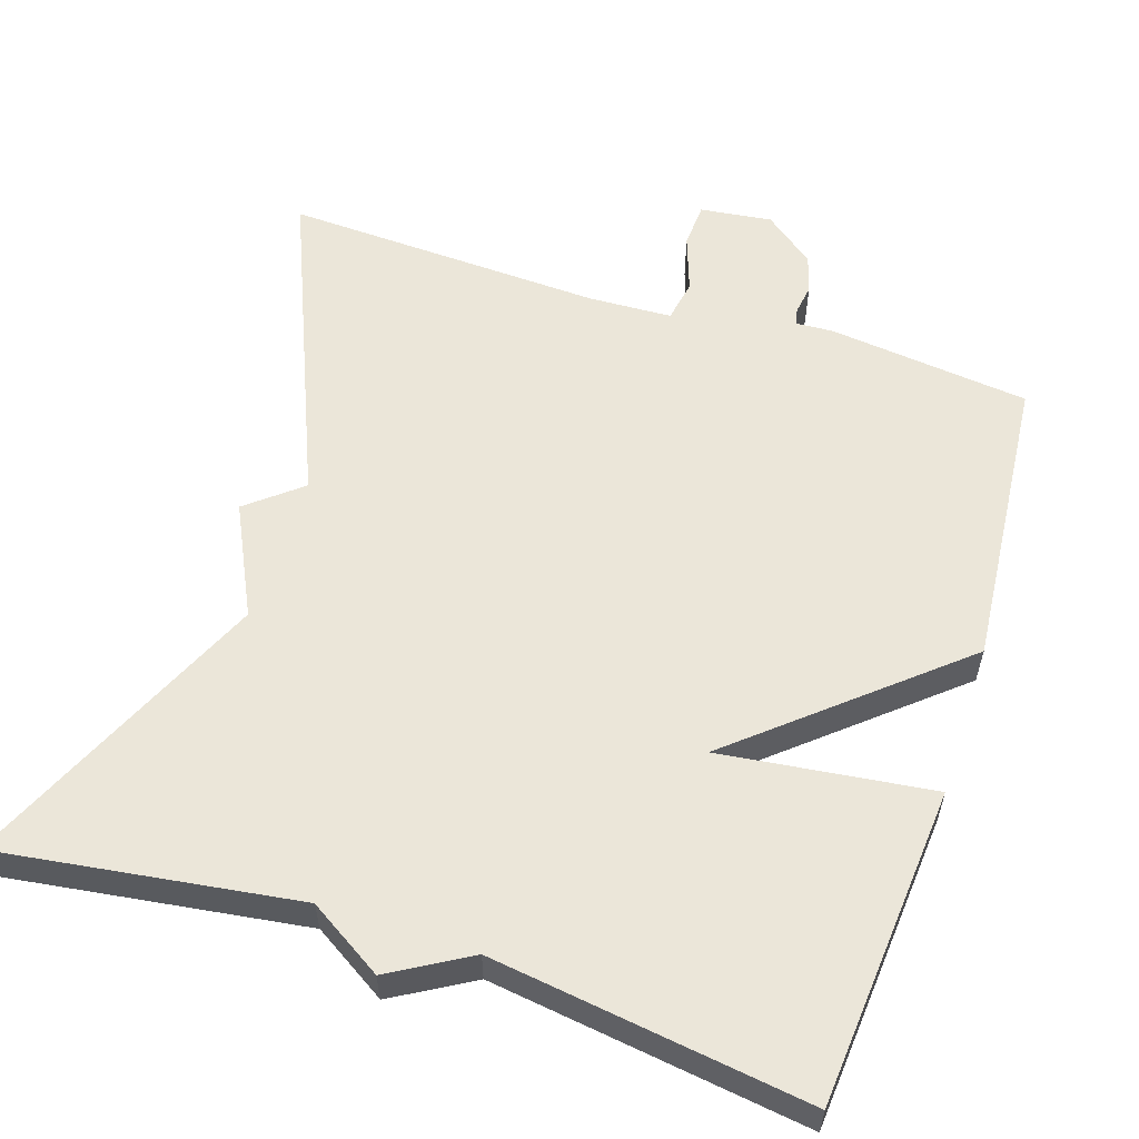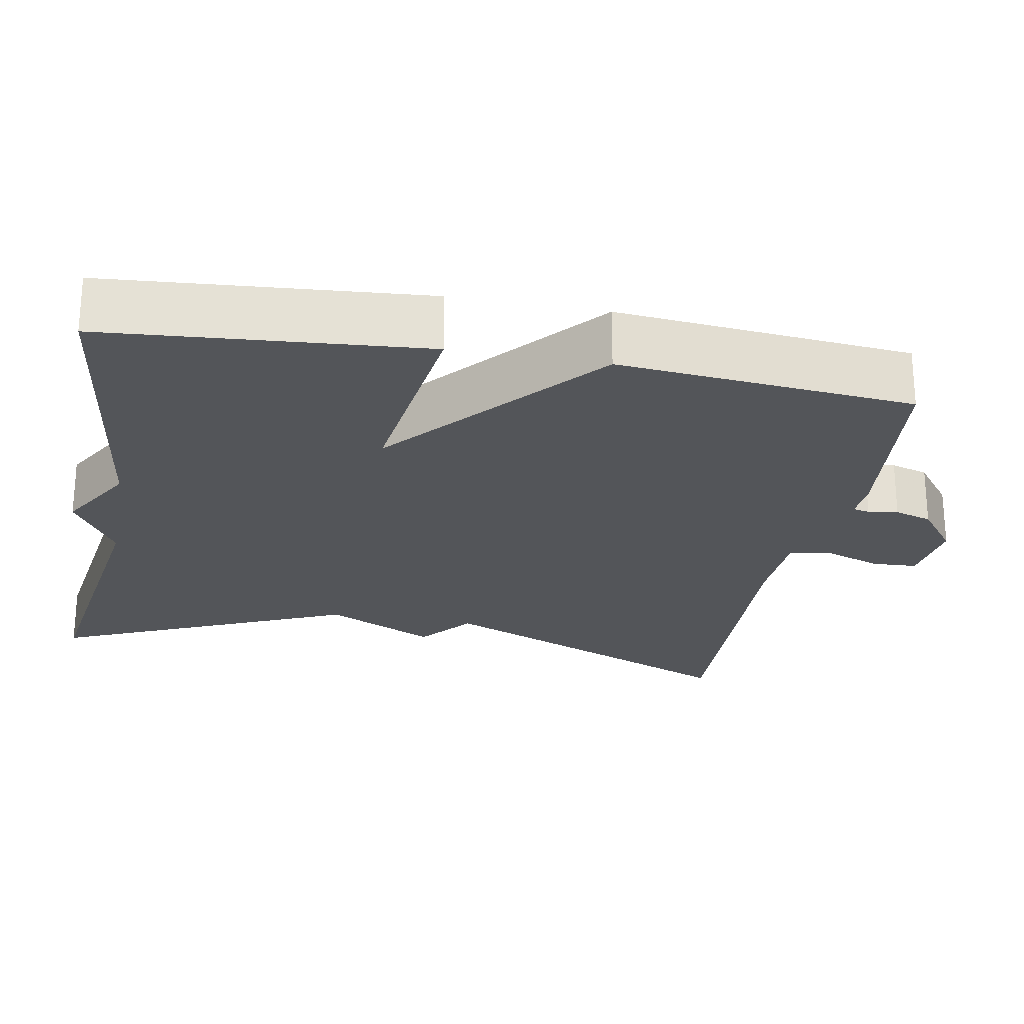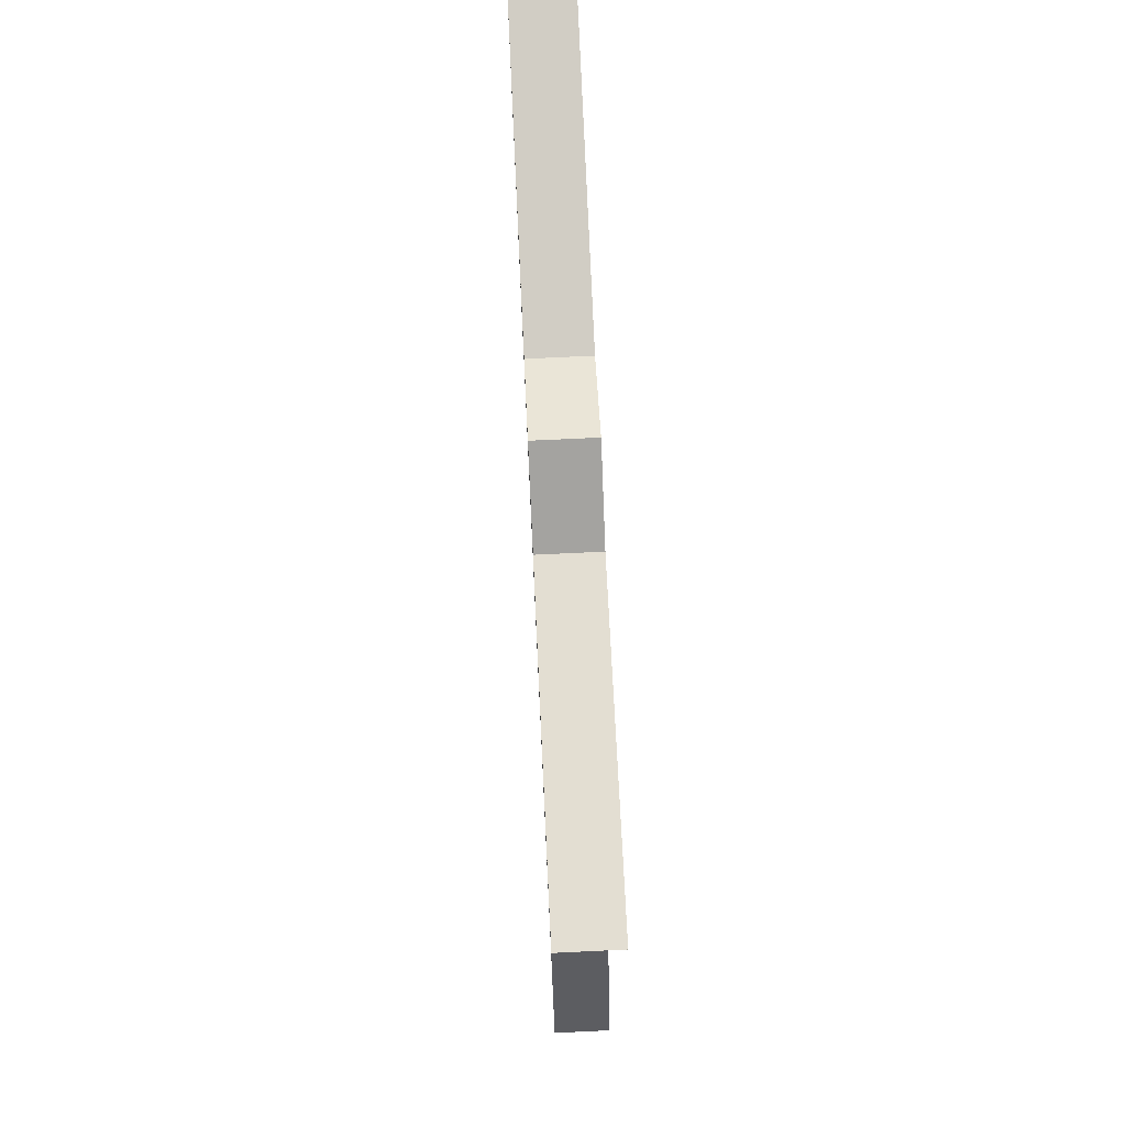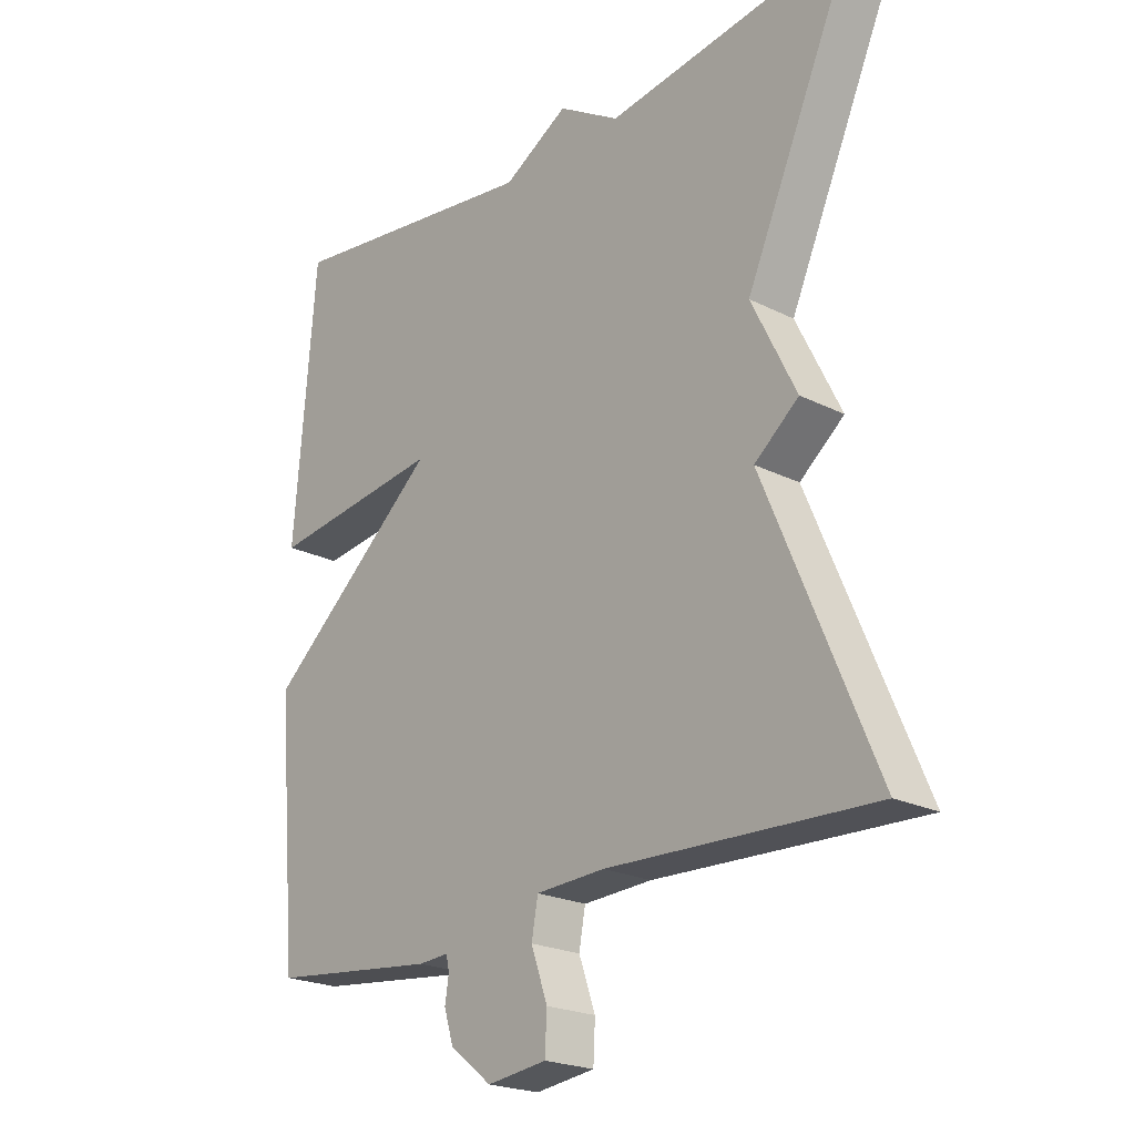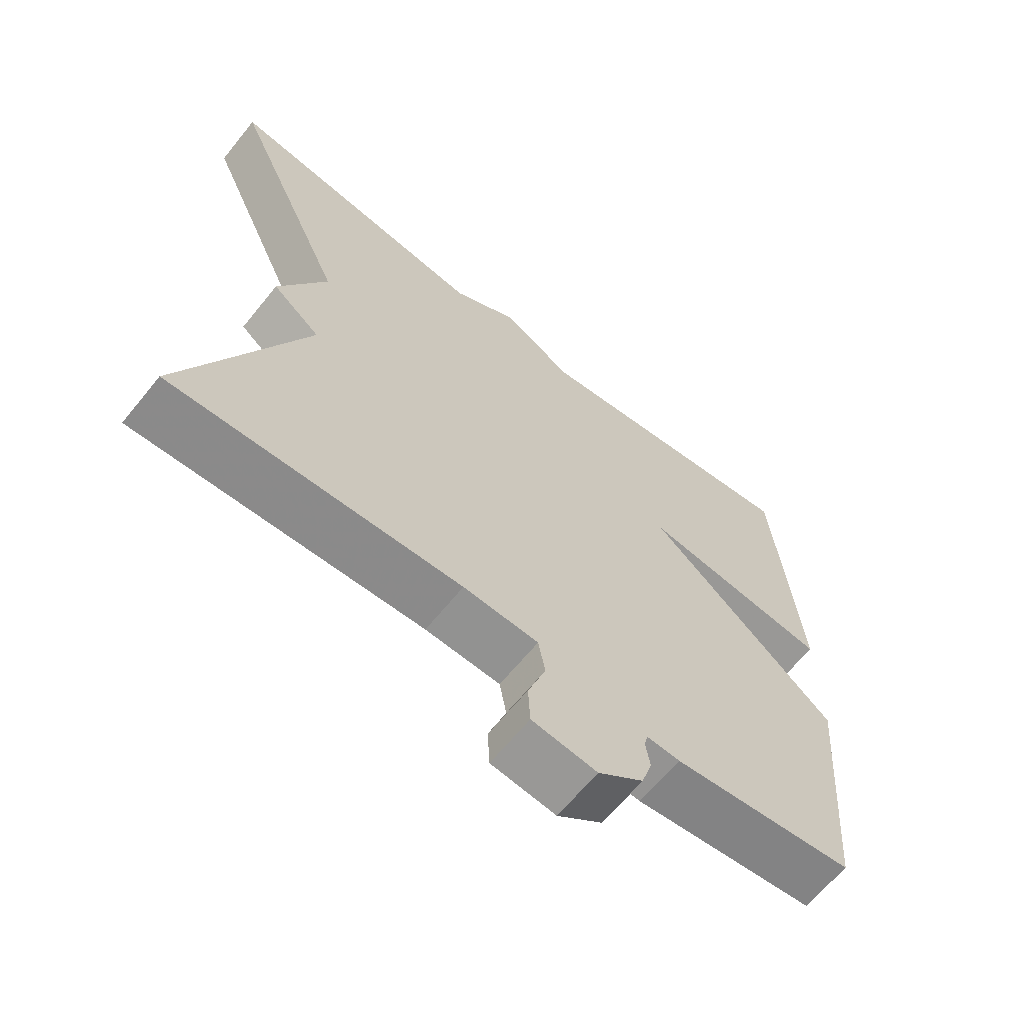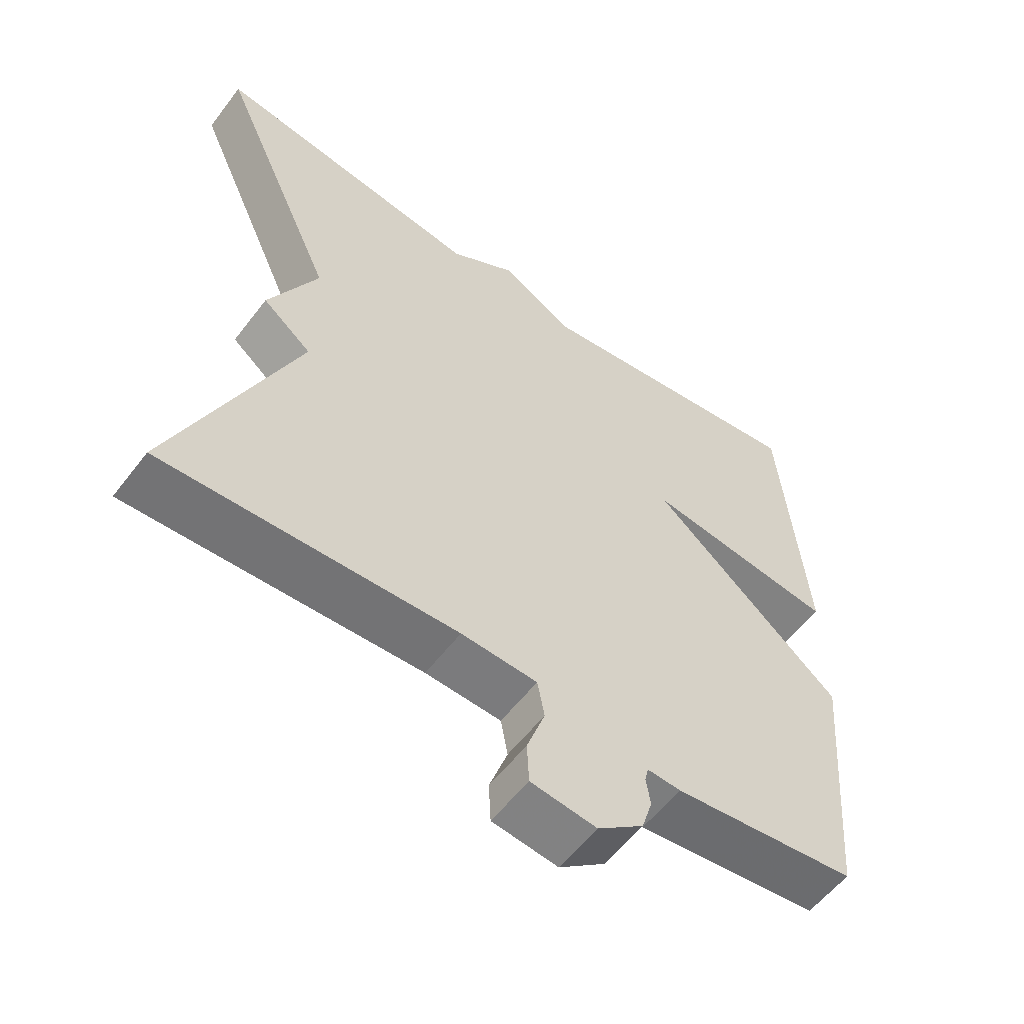
<metadata>
{"format":"obj","ext":"obj","renderer":"f3d","projection":"perspective","resolution":1024,"background":"white","views":[{"elev":57.5,"azim":18.1,"up":"+Y"},{"elev":-24.0,"azim":79.4,"up":"+Y"},{"elev":75.6,"azim":-92.7,"up":"+Z"},{"elev":-22.1,"azim":-131.1,"up":"+Z"},{"elev":-64.9,"azim":-39.0,"up":"+Z"},{"elev":-57.2,"azim":-37.0,"up":"+Z"}]}
</metadata>
<code>
v -0.5 0.07 -0.5
v -0.327 0.07 -0.088
v -0.397 0.07 -0.031
v -0.327 0.07 0.112
v -0.5 0.07 0.5
v -0.111 0.07 0.444
v -0.014 0.07 0.504
v 0.089 0.07 0.444
v 0.5 0.07 0.5
v 0.534 0.07 0.085
v 0.258 0.07 0.12
v 0.534 0.07 -0.115
v 0.5 0.07 -0.5
v 0.236 0.07 -0.53
v 0.188 0.07 -0.527
v 0.183 0.07 -0.549
v 0.189 0.07 -0.588
v 0.174 0.07 -0.637
v 0.108 0.07 -0.688
v 0.014 0.07 -0.676
v 0.011 0.07 -0.617
v 0.037 0.07 -0.543
v 0.027 0.07 -0.488
v -0.082 0.07 -0.483
v -0.5 0 -0.5
v -0.327 0 -0.088
v -0.397 0 -0.031
v -0.327 0 0.112
v -0.5 0 0.5
v -0.111 0 0.444
v -0.014 0 0.504
v 0.089 0 0.444
v 0.5 0 0.5
v 0.534 0 0.085
v 0.258 0 0.12
v 0.534 0 -0.115
v 0.5 0 -0.5
v 0.236 0 -0.53
v 0.188 0 -0.527
v 0.183 0 -0.549
v 0.189 0 -0.588
v 0.174 0 -0.637
v 0.108 0 -0.688
v 0.014 0 -0.676
v 0.011 0 -0.617
v 0.037 0 -0.543
v 0.027 0 -0.488
v -0.082 0 -0.483
f 20 21 22
f 19 20 22
f 18 19 22
f 17 18 22
f 16 17 22
f 15 16 22 23
f 14 15 23
f 13 14 23
f 12 13 23
f 11 12 23
f 8 9 10 11
f 11 23 24
f 8 11 24
f 7 8 24
f 6 7 24
f 4 5 6
f 2 3 4 6
f 24 1 2
f 2 6 24
f 46 45 44
f 46 44 43
f 46 43 42
f 46 42 41
f 46 41 40
f 47 46 40 39
f 47 39 38
f 47 38 37
f 47 37 36
f 47 36 35
f 35 34 33 32
f 48 47 35
f 48 35 32
f 48 32 31
f 48 31 30
f 30 29 28
f 30 28 27 26
f 26 25 48
f 48 30 26
f 1 25 26 2
f 2 26 27 3
f 3 27 28 4
f 4 28 29 5
f 5 29 30 6
f 6 30 31 7
f 7 31 32 8
f 8 32 33 9
f 9 33 34 10
f 10 34 35 11
f 11 35 36 12
f 12 36 37 13
f 13 37 38 14
f 14 38 39 15
f 15 39 40 16
f 16 40 41 17
f 17 41 42 18
f 18 42 43 19
f 19 43 44 20
f 20 44 45 21
f 21 45 46 22
f 22 46 47 23
f 23 47 48 24
f 24 48 25 1

</code>
